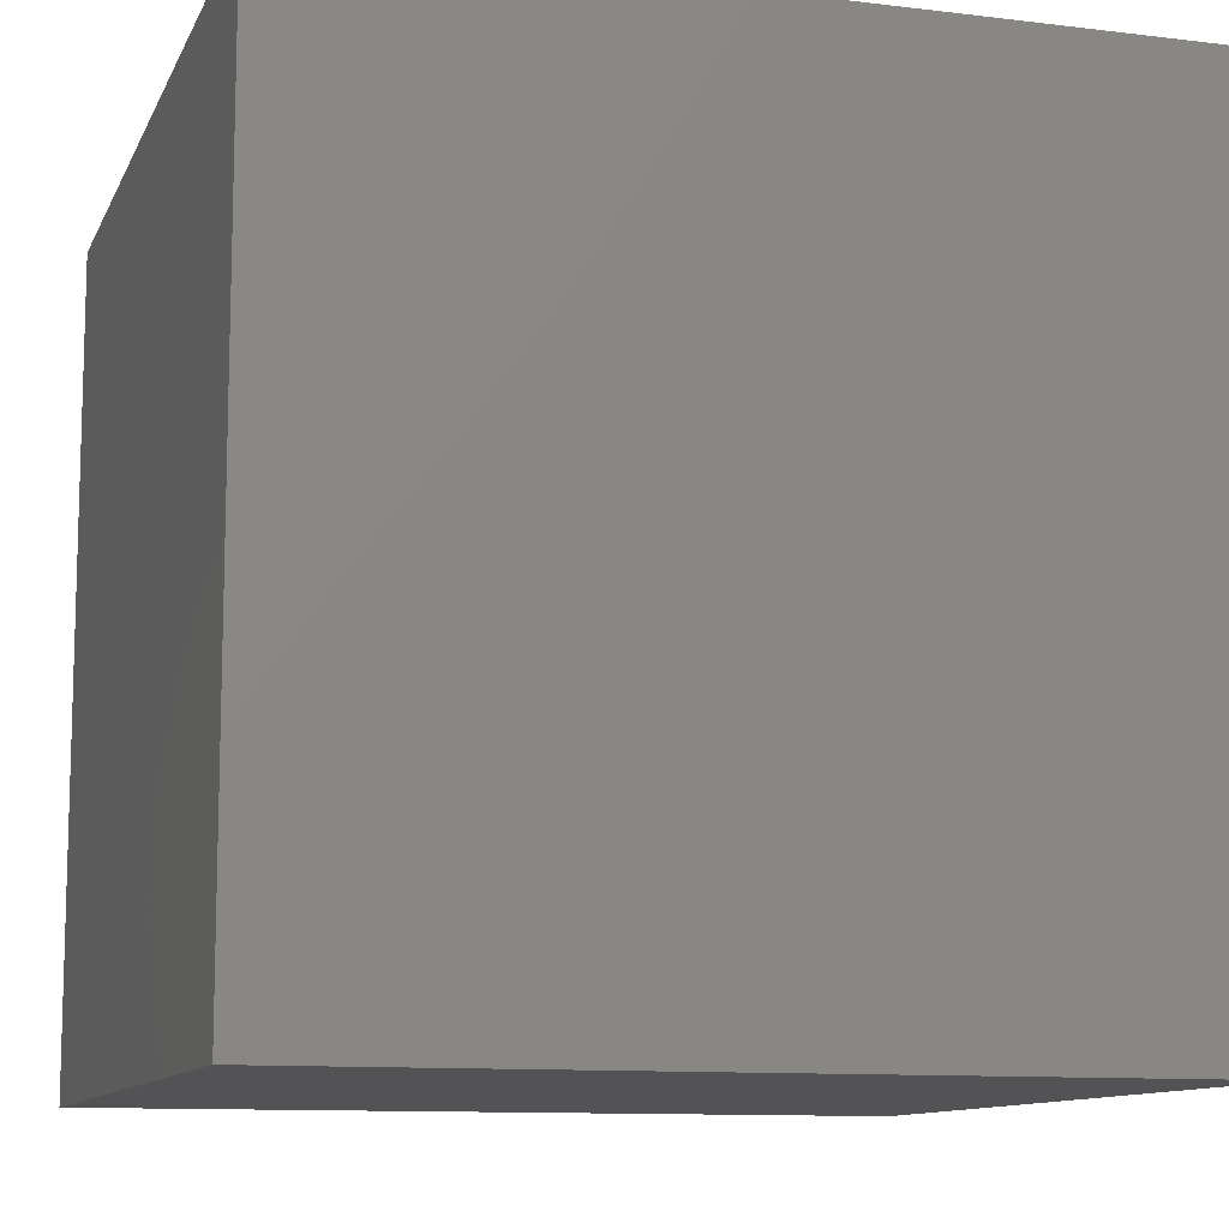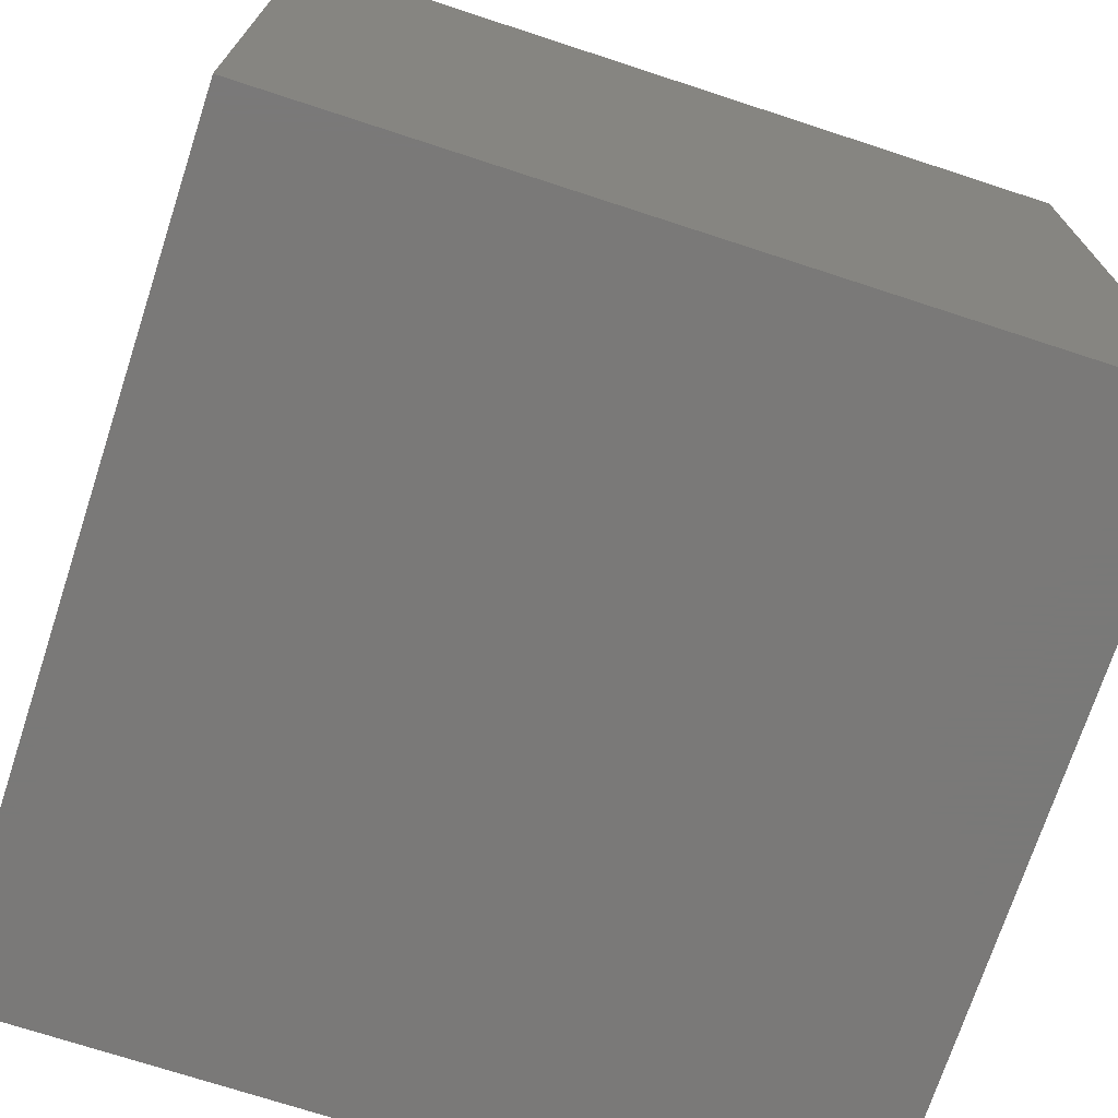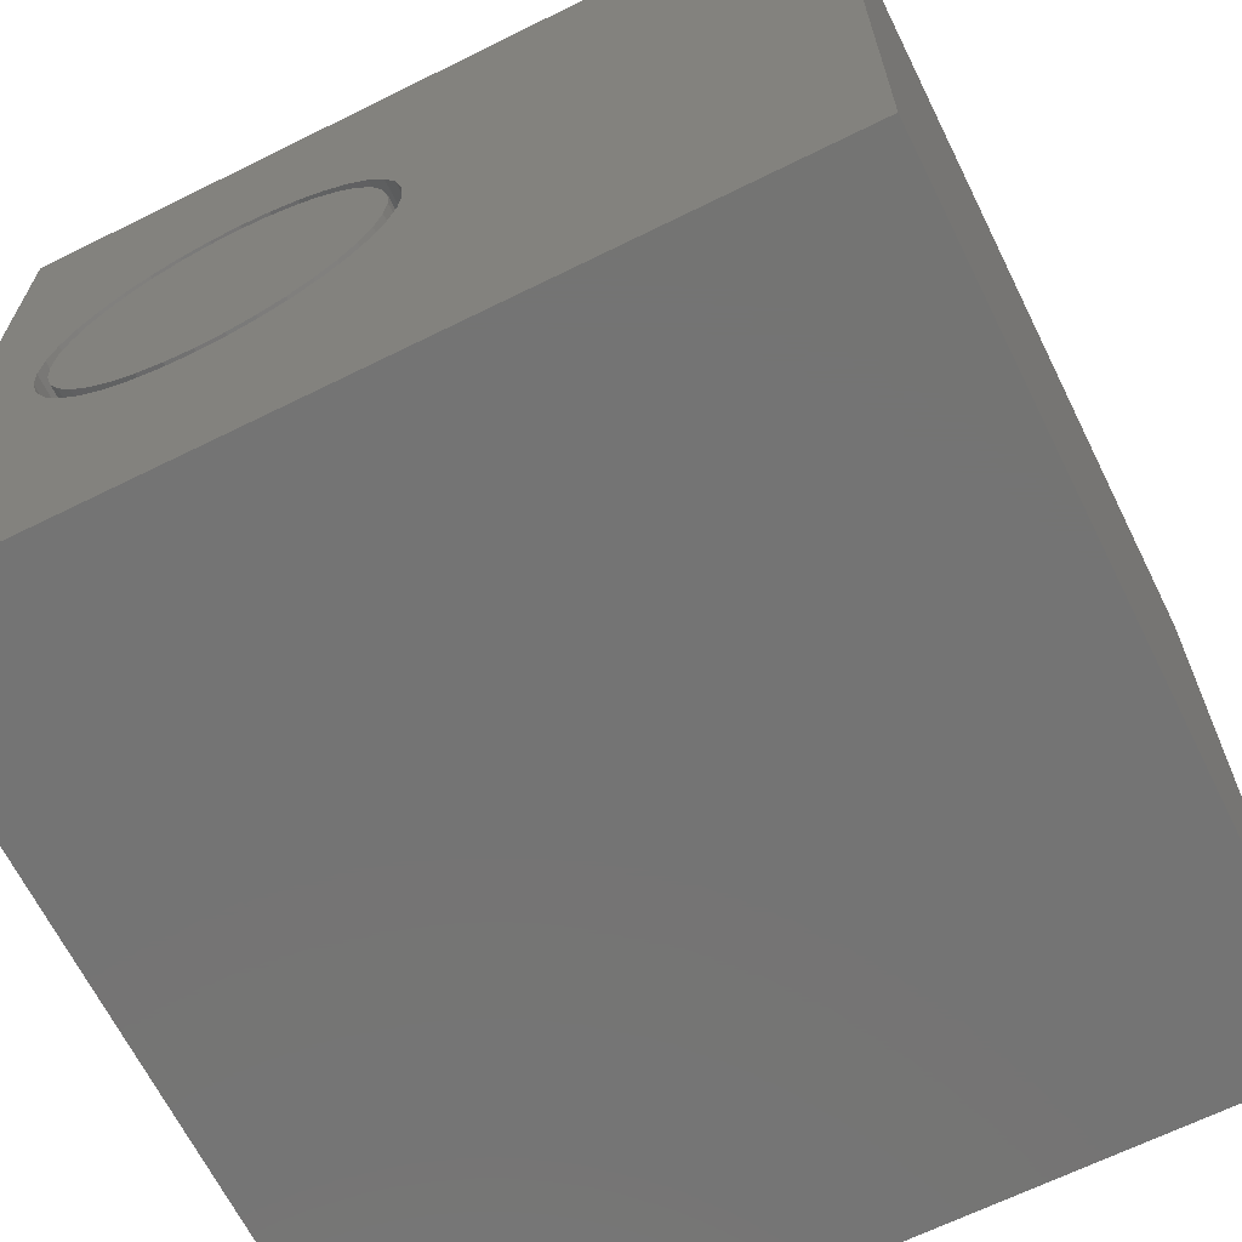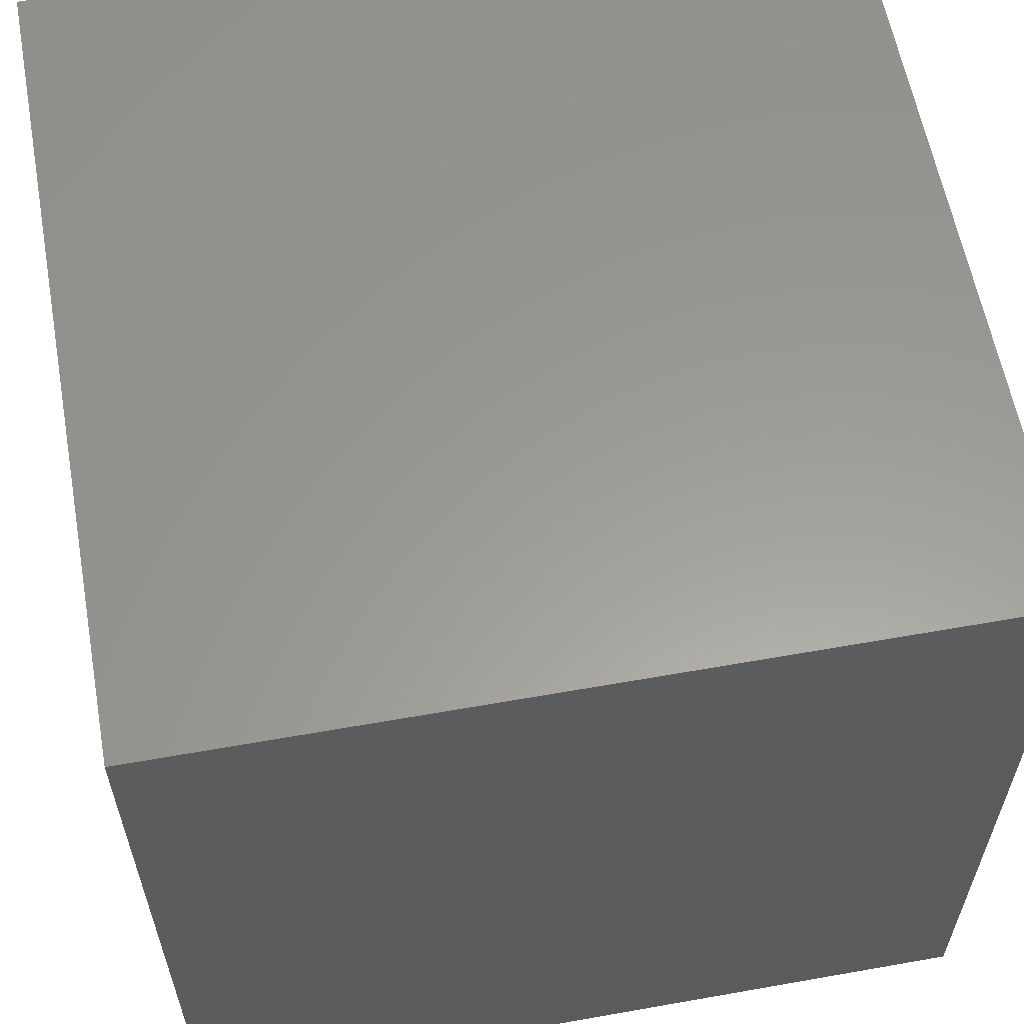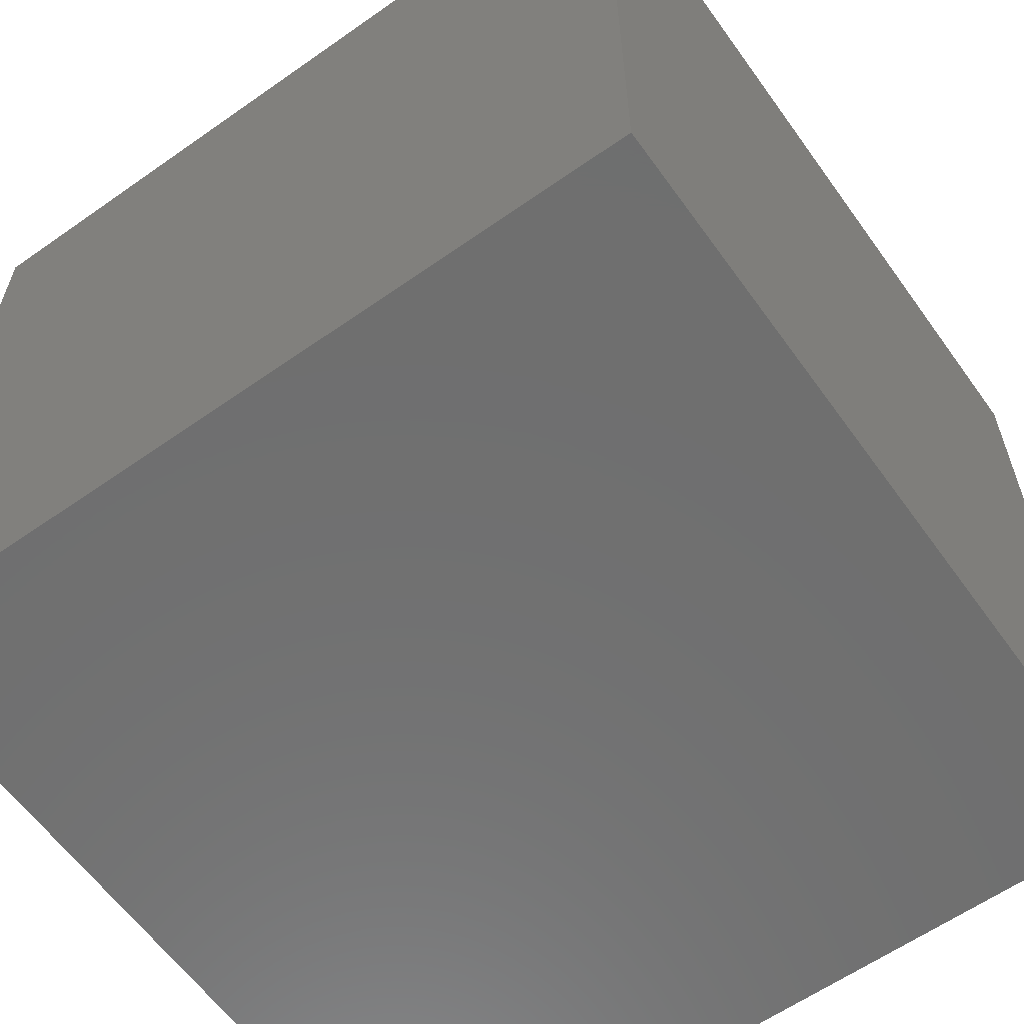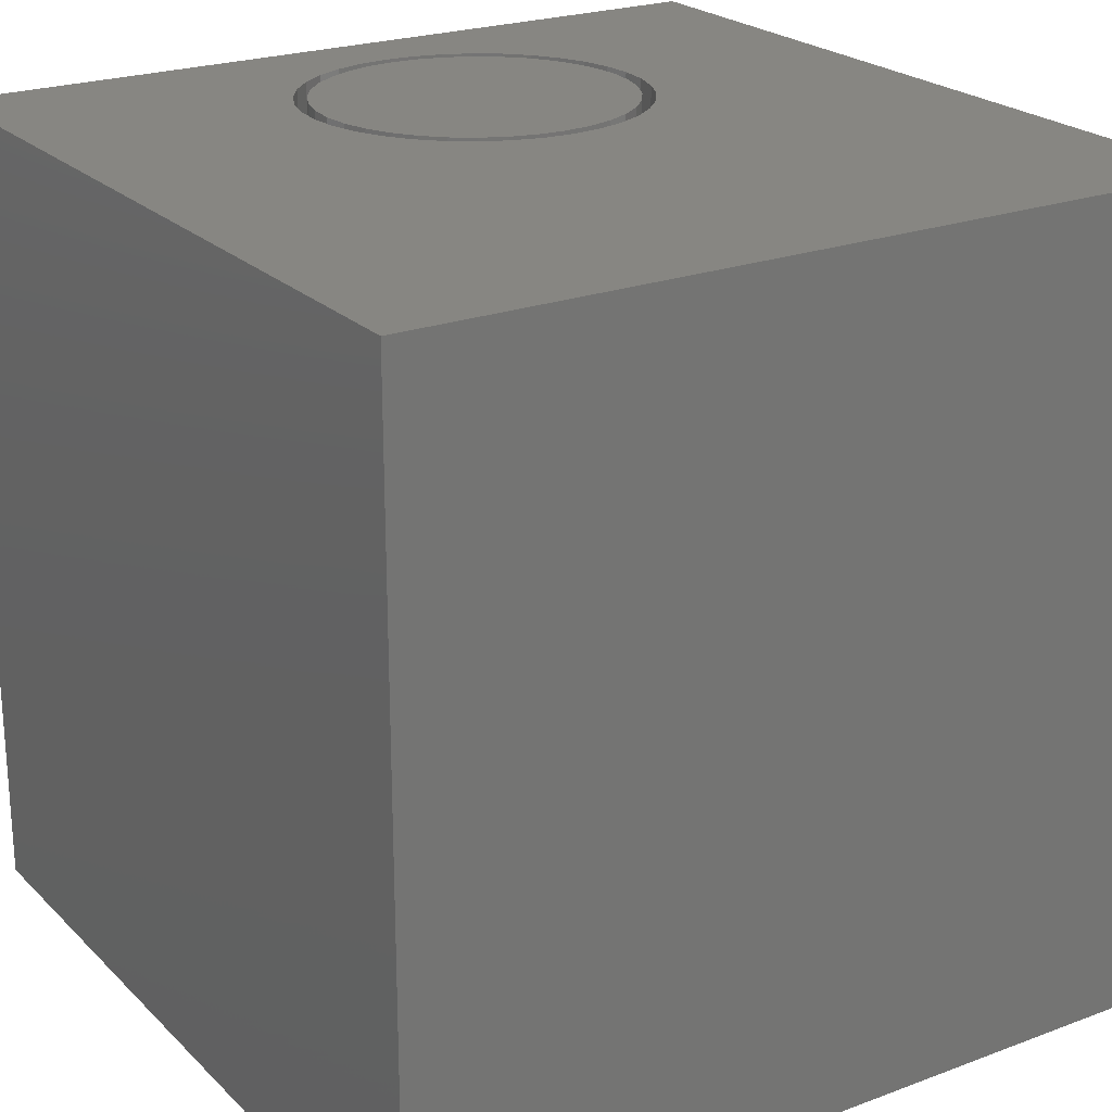
<metadata>
{"format":"stl","ext":"stl","renderer":"f3d","projection":"perspective","resolution":1024,"background":"white","views":[{"elev":-10.9,"azim":-16.9,"up":"+Z"},{"elev":-72.3,"azim":71.9,"up":"+Y"},{"elev":-66.4,"azim":26.4,"up":"+Y"},{"elev":59.9,"azim":79.7,"up":"+Y"},{"elev":-61.0,"azim":-144.4,"up":"+Y"},{"elev":22.9,"azim":57.5,"up":"+Z"}]}
</metadata>
<code>
# stl→obj: 152 verts, 300 faces
v 0 10 10
v 0 10 0
v 0 0 10
v 0 0 0
v 4.939 4.47 10
v 4.785 4.14 10
v 10 0 10
v 4.318 6.788 10
v 10 10 10
v 4.02 6.997 10
v 3.689 7.151 10
v 4.576 6.53 10
v 4.785 6.231 10
v 4.939 5.901 10
v 4.576 3.841 10
v 4.318 3.583 10
v 4.02 3.374 10
v 5.034 5.549 10
v 5.065 5.186 10
v 5.034 4.822 10
v 3.689 3.22 10
v 3.337 3.126 10
v 2.974 3.094 10
v 2.611 3.126 10
v 2.258 3.22 10
v 1.928 3.374 10
v 1.629 3.583 10
v 2.258 7.151 10
v 2.611 7.245 10
v 2.974 7.277 10
v 3.337 7.245 10
v 1.371 3.841 10
v 1.162 4.14 10
v 1.008 4.47 10
v 1.371 6.53 10
v 1.162 6.231 10
v 1.008 5.901 10
v 0.9139 4.822 10
v 0.8821 5.186 10
v 0.9139 5.549 10
v 1.629 6.788 10
v 1.928 6.997 10
v 10 10 0
v 10 0 0
v 5.034 4.822 3.521
v 5.065 5.186 3.521
v 5.034 5.549 3.521
v 4.939 5.901 3.521
v 4.785 6.231 3.521
v 4.576 6.53 3.521
v 4.318 6.788 3.521
v 4.02 6.997 3.521
v 3.689 7.151 3.521
v 3.337 7.245 3.521
v 2.974 7.277 3.521
v 2.611 7.245 3.521
v 2.258 7.151 3.521
v 1.928 6.997 3.521
v 1.629 6.788 3.521
v 1.371 6.53 3.521
v 1.162 6.231 3.521
v 1.008 5.901 3.521
v 0.9139 5.549 3.521
v 0.8821 5.186 3.521
v 0.9139 4.822 3.521
v 1.008 4.47 3.521
v 1.162 4.14 3.521
v 1.371 3.841 3.521
v 1.629 3.583 3.521
v 1.928 3.374 3.521
v 2.258 3.22 3.521
v 2.611 3.126 3.521
v 2.974 3.094 3.521
v 3.337 3.126 3.521
v 3.689 3.22 3.521
v 4.02 3.374 3.521
v 4.318 3.583 3.521
v 4.576 3.841 3.521
v 4.785 4.14 3.521
v 4.939 4.47 3.521
v 1.072 5.521 3.521
v 1.042 5.186 3.521
v 1.072 4.85 3.521
v 1.159 4.525 3.521
v 1.301 4.22 3.521
v 1.494 3.944 3.521
v 1.732 3.706 3.521
v 2.008 3.513 3.521
v 2.313 3.371 3.521
v 2.638 3.283 3.521
v 2.974 3.254 3.521
v 3.309 3.283 3.521
v 3.634 3.371 3.521
v 3.94 3.513 3.521
v 4.215 3.706 3.521
v 4.453 3.944 3.521
v 4.646 4.22 3.521
v 4.789 4.525 3.521
v 4.876 4.85 3.521
v 4.905 5.186 3.521
v 4.876 5.521 3.521
v 4.789 5.846 3.521
v 4.646 6.151 3.521
v 4.453 6.427 3.521
v 4.215 6.665 3.521
v 3.94 6.858 3.521
v 3.634 7.001 3.521
v 3.309 7.088 3.521
v 2.974 7.117 3.521
v 2.638 7.088 3.521
v 2.313 7.001 3.521
v 2.008 6.858 3.521
v 1.732 6.665 3.521
v 1.494 6.427 3.521
v 1.301 6.151 3.521
v 1.159 5.846 3.521
v 4.905 5.186 10
v 4.876 4.85 10
v 4.789 4.525 10
v 4.646 4.22 10
v 4.453 3.944 10
v 4.215 3.706 10
v 3.94 3.513 10
v 3.634 3.371 10
v 3.309 3.283 10
v 2.974 3.254 10
v 2.638 3.283 10
v 2.313 3.371 10
v 2.008 3.513 10
v 1.732 3.706 10
v 1.494 3.944 10
v 1.301 4.22 10
v 1.159 4.525 10
v 1.072 4.85 10
v 1.042 5.186 10
v 1.072 5.521 10
v 1.159 5.846 10
v 1.301 6.151 10
v 1.494 6.427 10
v 1.732 6.665 10
v 2.008 6.858 10
v 2.313 7.001 10
v 2.638 7.088 10
v 2.974 7.117 10
v 3.309 7.088 10
v 3.634 7.001 10
v 3.94 6.858 10
v 4.215 6.665 10
v 4.453 6.427 10
v 4.646 6.151 10
v 4.789 5.846 10
v 4.876 5.521 10
f 1 2 3
f 3 2 4
f 5 6 7
f 8 9 10
f 10 9 11
f 8 12 9
f 9 12 13
f 9 13 14
f 6 15 7
f 7 15 16
f 7 16 17
f 14 18 9
f 9 18 19
f 9 19 7
f 7 19 20
f 7 20 5
f 17 21 7
f 7 21 22
f 7 22 3
f 3 22 23
f 3 23 24
f 24 25 3
f 3 25 26
f 3 26 27
f 28 29 1
f 1 29 30
f 1 30 9
f 9 30 31
f 9 31 11
f 27 32 3
f 3 32 33
f 3 33 34
f 35 1 36
f 36 1 37
f 34 38 3
f 3 38 39
f 3 39 1
f 1 39 40
f 1 40 37
f 35 41 1
f 1 41 42
f 1 42 28
f 43 9 44
f 44 9 7
f 2 43 4
f 4 43 44
f 9 43 1
f 1 43 2
f 44 7 4
f 4 7 3
f 45 19 46
f 46 19 18
f 46 18 47
f 47 18 14
f 47 14 48
f 48 14 13
f 48 13 49
f 49 13 12
f 49 12 50
f 50 12 8
f 50 8 51
f 51 8 10
f 51 10 52
f 52 10 11
f 52 11 53
f 53 11 31
f 53 31 54
f 54 31 30
f 54 30 55
f 55 30 29
f 55 29 56
f 56 29 28
f 56 28 57
f 57 28 42
f 57 42 58
f 58 42 41
f 58 41 59
f 59 41 35
f 59 35 60
f 60 35 36
f 60 36 61
f 61 36 37
f 61 37 62
f 62 37 40
f 62 40 63
f 63 40 39
f 63 39 64
f 64 39 38
f 64 38 65
f 65 38 34
f 65 34 66
f 66 34 33
f 66 33 67
f 67 33 32
f 67 32 68
f 68 32 27
f 68 27 69
f 69 27 26
f 69 26 70
f 70 26 25
f 70 25 71
f 71 25 24
f 71 24 72
f 72 24 23
f 72 23 73
f 73 23 22
f 73 22 74
f 74 22 21
f 74 21 75
f 75 21 17
f 75 17 76
f 76 17 16
f 76 16 77
f 77 16 15
f 77 15 78
f 78 15 6
f 78 6 79
f 79 6 5
f 79 5 80
f 80 5 20
f 80 20 45
f 45 20 19
f 81 63 82
f 82 63 64
f 82 64 83
f 83 64 65
f 83 65 84
f 84 65 66
f 84 66 85
f 85 66 67
f 85 67 86
f 86 67 68
f 86 68 87
f 87 68 69
f 87 69 88
f 88 69 70
f 88 70 89
f 89 70 71
f 89 71 90
f 90 71 72
f 90 72 91
f 91 72 73
f 91 73 92
f 92 73 74
f 92 74 93
f 93 74 75
f 93 75 94
f 94 75 76
f 94 76 95
f 95 76 77
f 95 77 96
f 96 77 78
f 96 78 97
f 97 78 79
f 97 79 98
f 98 79 80
f 98 80 99
f 99 80 45
f 99 45 100
f 100 45 46
f 100 46 101
f 101 46 47
f 101 47 102
f 102 47 48
f 102 48 103
f 103 48 49
f 103 49 104
f 104 49 50
f 104 50 105
f 105 50 51
f 105 51 106
f 106 51 52
f 106 52 107
f 107 52 53
f 107 53 108
f 108 53 54
f 108 54 109
f 109 54 55
f 109 55 110
f 110 55 56
f 110 56 111
f 111 56 57
f 111 57 112
f 112 57 58
f 112 58 113
f 113 58 59
f 113 59 114
f 114 59 60
f 114 60 115
f 115 60 61
f 115 61 116
f 116 61 62
f 116 62 81
f 81 62 63
f 101 117 100
f 100 117 118
f 100 118 99
f 99 118 119
f 99 119 98
f 98 119 120
f 98 120 97
f 97 120 121
f 97 121 96
f 96 121 122
f 96 122 95
f 95 122 123
f 95 123 94
f 94 123 124
f 94 124 93
f 93 124 125
f 93 125 92
f 92 125 126
f 92 126 91
f 91 126 127
f 91 127 90
f 90 127 128
f 90 128 89
f 89 128 129
f 89 129 88
f 88 129 130
f 88 130 87
f 87 130 131
f 87 131 86
f 86 131 132
f 86 132 85
f 85 132 133
f 85 133 84
f 84 133 134
f 84 134 83
f 83 134 135
f 83 135 82
f 82 135 136
f 82 136 81
f 81 136 137
f 81 137 116
f 116 137 138
f 116 138 115
f 115 138 139
f 115 139 114
f 114 139 140
f 114 140 113
f 113 140 141
f 113 141 112
f 112 141 142
f 112 142 111
f 111 142 143
f 111 143 110
f 110 143 144
f 110 144 109
f 109 144 145
f 109 145 108
f 108 145 146
f 108 146 107
f 107 146 147
f 107 147 106
f 106 147 148
f 106 148 105
f 105 148 149
f 105 149 104
f 104 149 150
f 104 150 103
f 103 150 151
f 103 151 102
f 102 151 152
f 102 152 101
f 101 152 117
f 149 148 130
f 130 148 147
f 118 117 130
f 130 117 152
f 147 146 130
f 130 146 145
f 130 145 144
f 129 128 120
f 120 128 127
f 120 127 126
f 129 120 130
f 130 120 119
f 130 119 118
f 152 151 130
f 130 151 150
f 130 150 149
f 144 143 130
f 130 143 142
f 130 142 131
f 131 142 141
f 124 123 122
f 141 140 131
f 131 140 139
f 131 139 138
f 126 125 120
f 120 125 124
f 120 124 121
f 121 124 122
f 134 133 135
f 135 133 136
f 138 137 131
f 131 137 136
f 131 136 132
f 132 136 133

</code>
